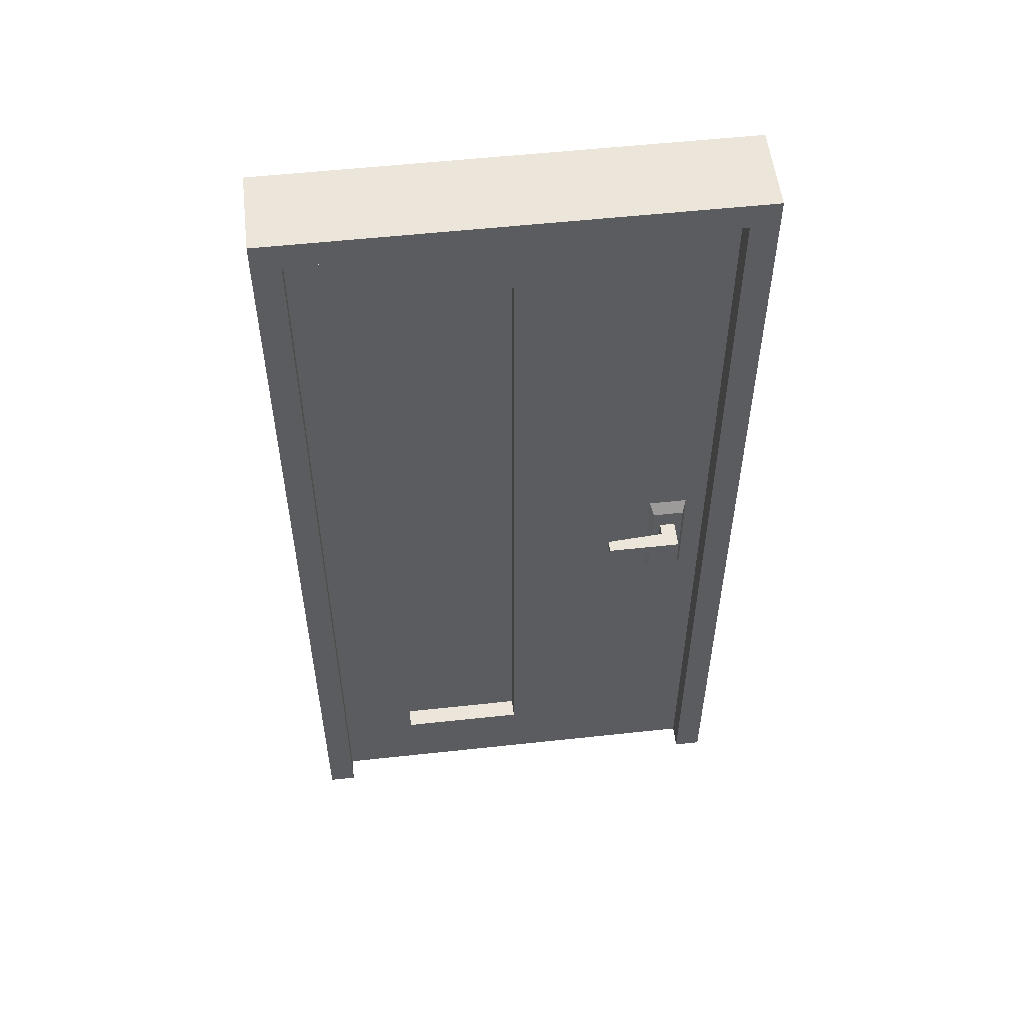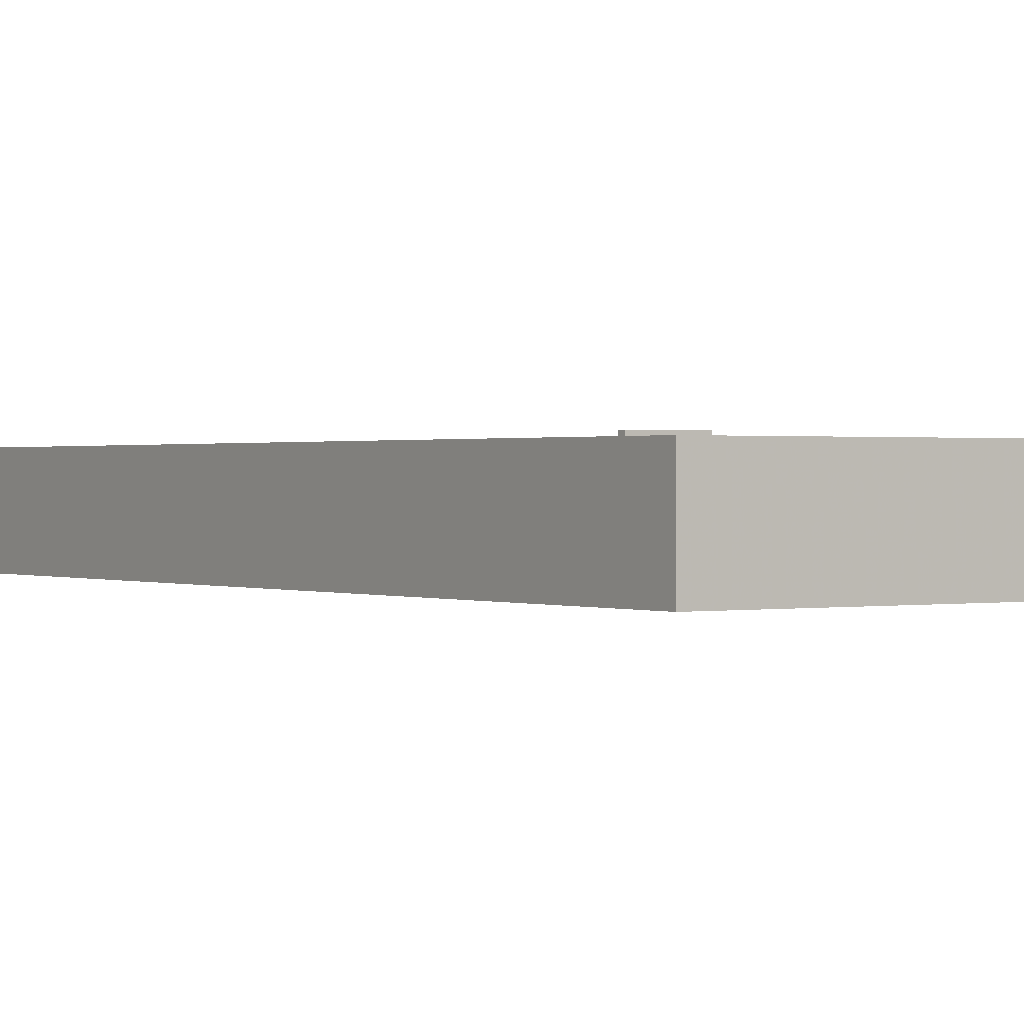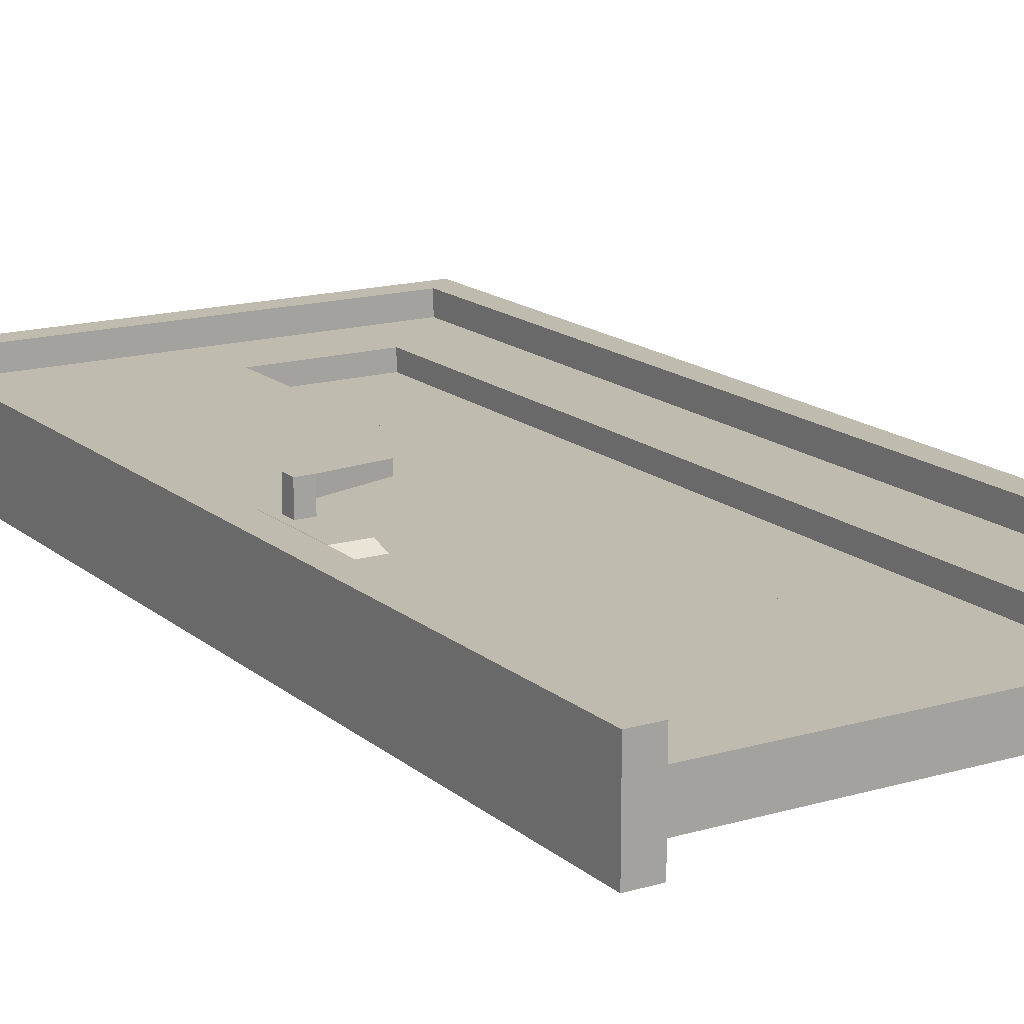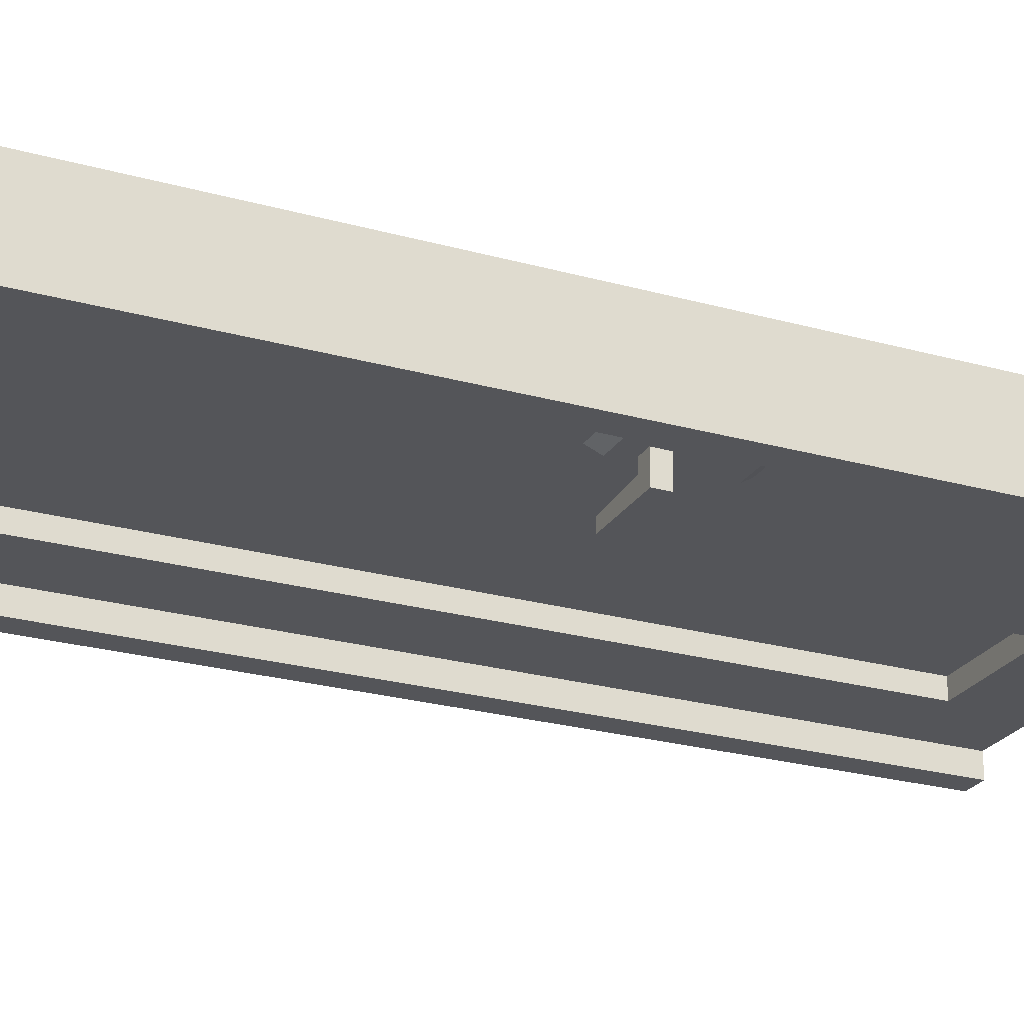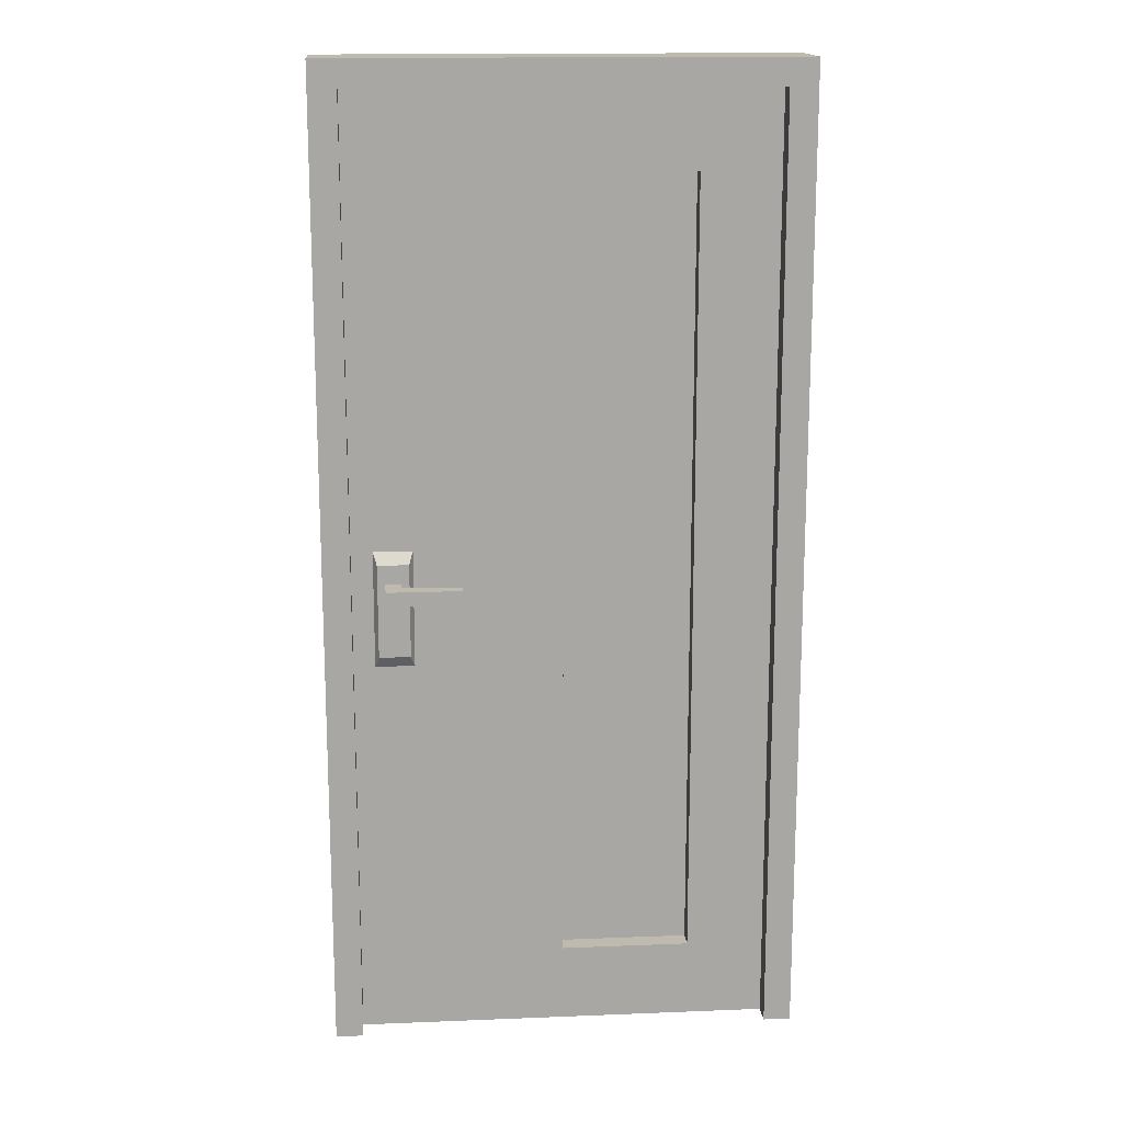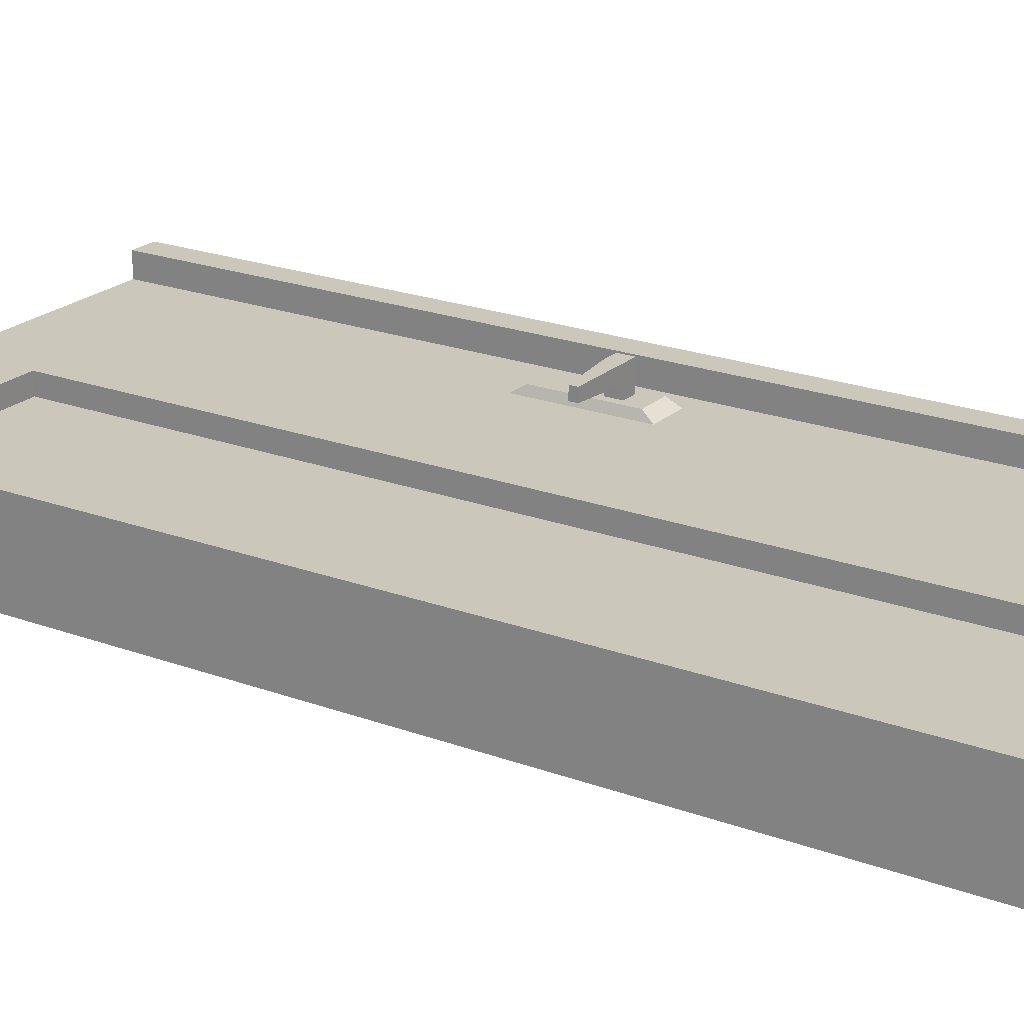
<metadata>
{"format":"obj","ext":"obj","renderer":"f3d","projection":"perspective","resolution":1024,"background":"white","views":[{"elev":54.5,"azim":173.4,"up":"+Y"},{"elev":0.6,"azim":145.8,"up":"+Z"},{"elev":15.9,"azim":-31.4,"up":"+Z"},{"elev":-24.8,"azim":-114.5,"up":"+Z"},{"elev":15.7,"azim":-4.8,"up":"+Y"},{"elev":21.7,"azim":123.2,"up":"+Z"}]}
</metadata>
<code>
v 0.2593 0 0.4559
v 0.2593 1 0.4559
v 0.2593 0 0.5441
v 0.2593 1 0.5441
v 0.2874 0 0.5441
v 0.2874 0 0.4559
v 0.7407 1 0.4559
v 0.7407 1 0.5441
v 0.2874 0.9719 0.4559
v 0.7126 0.9719 0.4559
v 0.7126 0 0.4559
v 0.7407 0 0.4559
v 0.7407 0 0.5441
v 0.7126 0 0.5441
v 0.7126 0.9719 0.5441
v 0.2874 0.9719 0.5441
v 0.313 0.4115 0.4719
v 0.313 0.5078 0.4719
v 0.309 0.3995 0.4799
v 0.309 0.5198 0.4799
v 0.3495 0.5198 0.5201
v 0.3495 0.3995 0.5201
v 0.3455 0.5078 0.5281
v 0.3455 0.4115 0.5281
v 0.3977 0.4877 0.5562
v 0.3215 0.4877 0.5562
v 0.3977 0.4877 0.5441
v 0.3375 0.4877 0.5401
v 0.3375 0.4877 0.5281
v 0.3215 0.4877 0.5281
v 0.3094 0.3995 0.5201
v 0.3134 0.4115 0.5281
v 0.3491 0.3995 0.4799
v 0.3451 0.4115 0.4719
v 0.3451 0.5078 0.4719
v 0.3491 0.5198 0.4799
v 0.3375 0.4717 0.5562
v 0.3215 0.4717 0.5562
v 0.3977 0.4797 0.5562
v 0.337 0.4877 0.4599
v 0.337 0.4717 0.4599
v 0.337 0.4877 0.4719
v 0.337 0.4717 0.4719
v 0.3977 0.4797 0.5441
v 0.321 0.4717 0.4438
v 0.321 0.4877 0.4438
v 0.321 0.4717 0.4719
v 0.321 0.4877 0.4719
v 0.337 0.4717 0.4438
v 0.3094 0.5198 0.5201
v 0.3134 0.5078 0.5281
v 0.3972 0.4877 0.4559
v 0.3972 0.4877 0.4438
v 0.3375 0.4717 0.5401
v 0.3972 0.4797 0.4438
v 0.3972 0.4797 0.4559
v 0.3215 0.4717 0.5281
v 0.3375 0.4717 0.5281
v 0.5 0.08024 0.4799
v 0.2874 0 0.4799
v 0.2874 0.9719 0.4799
v 0.5 0.8917 0.4799
v 0.6324 0.8917 0.4799
v 0.6324 0.08024 0.4799
v 0.7126 0 0.4799
v 0.7126 0.9719 0.4799
v 0.7126 0.9719 0.5201
v 0.7126 0 0.5201
v 0.2874 0.9719 0.5201
v 0.5 0.08024 0.5201
v 0.5 0.8917 0.5201
v 0.2874 0 0.5201
v 0.6324 0.08024 0.5201
v 0.6324 0.8917 0.5201
v 0.6324 0.8917 0.5
v 0.5 0.8917 0.5
v 0.5 0.08024 0.5
v 0.6324 0.08024 0.5
g doorwayFront
f 2 1 3
f 3 4 2
f 6 5 3
f 3 1 6
f 8 7 2
f 2 4 8
f 6 1 2
f 2 9 6
f 2 10 9
f 10 2 7
f 11 10 7
f 7 12 11
f 12 7 8
f 8 13 12
f 12 13 14
f 14 11 12
f 10 15 16
f 16 9 10
f 14 13 8
f 8 15 14
f 8 16 15
f 16 8 4
f 5 16 4
f 4 3 5
f 6 9 16
f 16 5 6
f 10 11 14
f 14 15 10
g doorwayFront
f 2 1 3
f 3 4 2
f 6 5 3
f 3 1 6
f 8 7 2
f 2 4 8
f 6 1 2
f 2 9 6
f 2 10 9
f 10 2 7
f 11 10 7
f 7 12 11
f 12 7 8
f 8 13 12
f 12 13 14
f 14 11 12
f 10 15 16
f 16 9 10
f 14 13 8
f 8 15 14
f 8 16 15
f 16 8 4
f 5 16 4
f 4 3 5
f 6 9 16
f 16 5 6
f 10 11 14
f 14 15 10
g door
f 18 17 19
f 19 20 18
f 22 21 23
f 23 24 22
f 26 25 27
f 27 28 26
f 28 29 26
f 29 30 26
f 31 22 24
f 24 32 31
f 33 19 17
f 17 34 33
f 34 35 36
f 36 33 34
f 35 18 20
f 20 36 35
f 38 37 39
f 39 26 38
f 39 25 26
f 41 40 42
f 42 43 41
f 44 27 25
f 25 39 44
f 46 45 47
f 47 48 46
f 41 43 47
f 47 49 41
f 47 45 49
f 47 34 17
f 17 18 47
f 18 48 47
f 18 42 48
f 34 47 43
f 43 35 34
f 43 42 35
f 42 18 35
f 50 31 32
f 32 51 50
f 40 52 53
f 53 46 40
f 46 48 40
f 42 40 48
f 44 54 28
f 28 27 44
f 49 45 46
f 46 55 49
f 46 53 55
f 51 23 21
f 21 50 51
f 55 53 52
f 52 56 55
f 30 57 38
f 38 26 30
f 44 39 37
f 37 54 44
f 58 32 24
f 24 23 58
f 23 29 58
f 23 30 29
f 32 58 57
f 57 51 32
f 57 30 51
f 30 23 51
f 58 29 28
f 28 54 58
f 54 37 38
f 38 58 54
f 38 57 58
f 55 56 41
f 41 49 55
f 40 41 56
f 56 52 40
f 19 59 60
f 60 61 19
f 61 20 19
f 61 36 20
f 61 62 36
f 61 63 62
f 60 59 64
f 65 60 64
f 64 66 65
f 64 63 66
f 63 61 66
f 33 62 59
f 59 19 33
f 33 36 62
f 65 66 67
f 67 68 65
f 69 67 66
f 66 61 69
f 22 70 71
f 71 21 22
f 71 50 21
f 70 22 31
f 72 70 31
f 31 69 72
f 31 50 69
f 50 71 69
f 72 73 70
f 73 72 68
f 68 67 73
f 71 67 69
f 67 74 73
f 67 71 74
f 65 68 72
f 72 60 65
f 61 60 72
f 72 69 61
f 75 74 71
f 71 76 75
f 63 75 76
f 76 62 63
f 59 62 76
f 76 77 59
f 77 76 71
f 71 70 77
f 70 73 78
f 78 77 70
f 77 78 64
f 64 59 77
f 63 64 78
f 78 75 63
f 75 78 73
f 73 74 75
f 78 77 76
f 76 75 78
f 78 76 77
f 76 78 75

</code>
